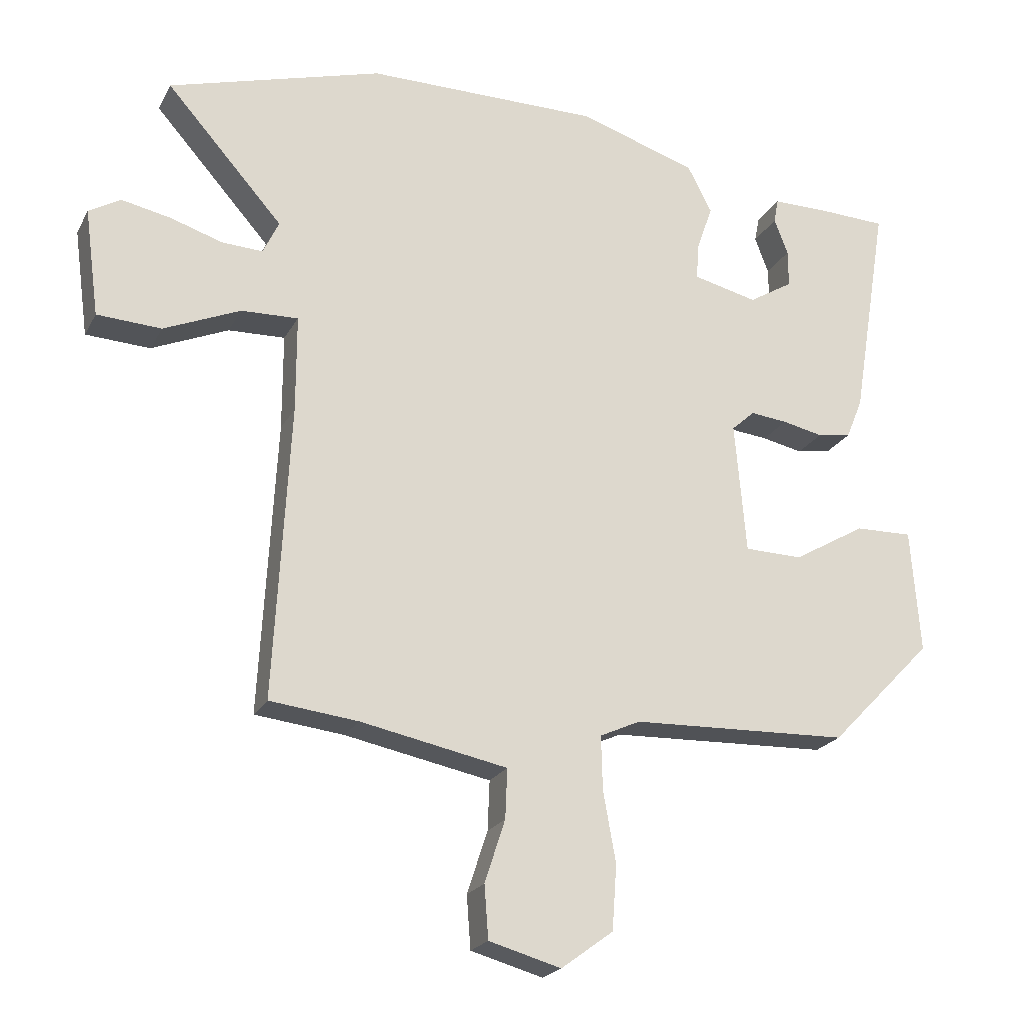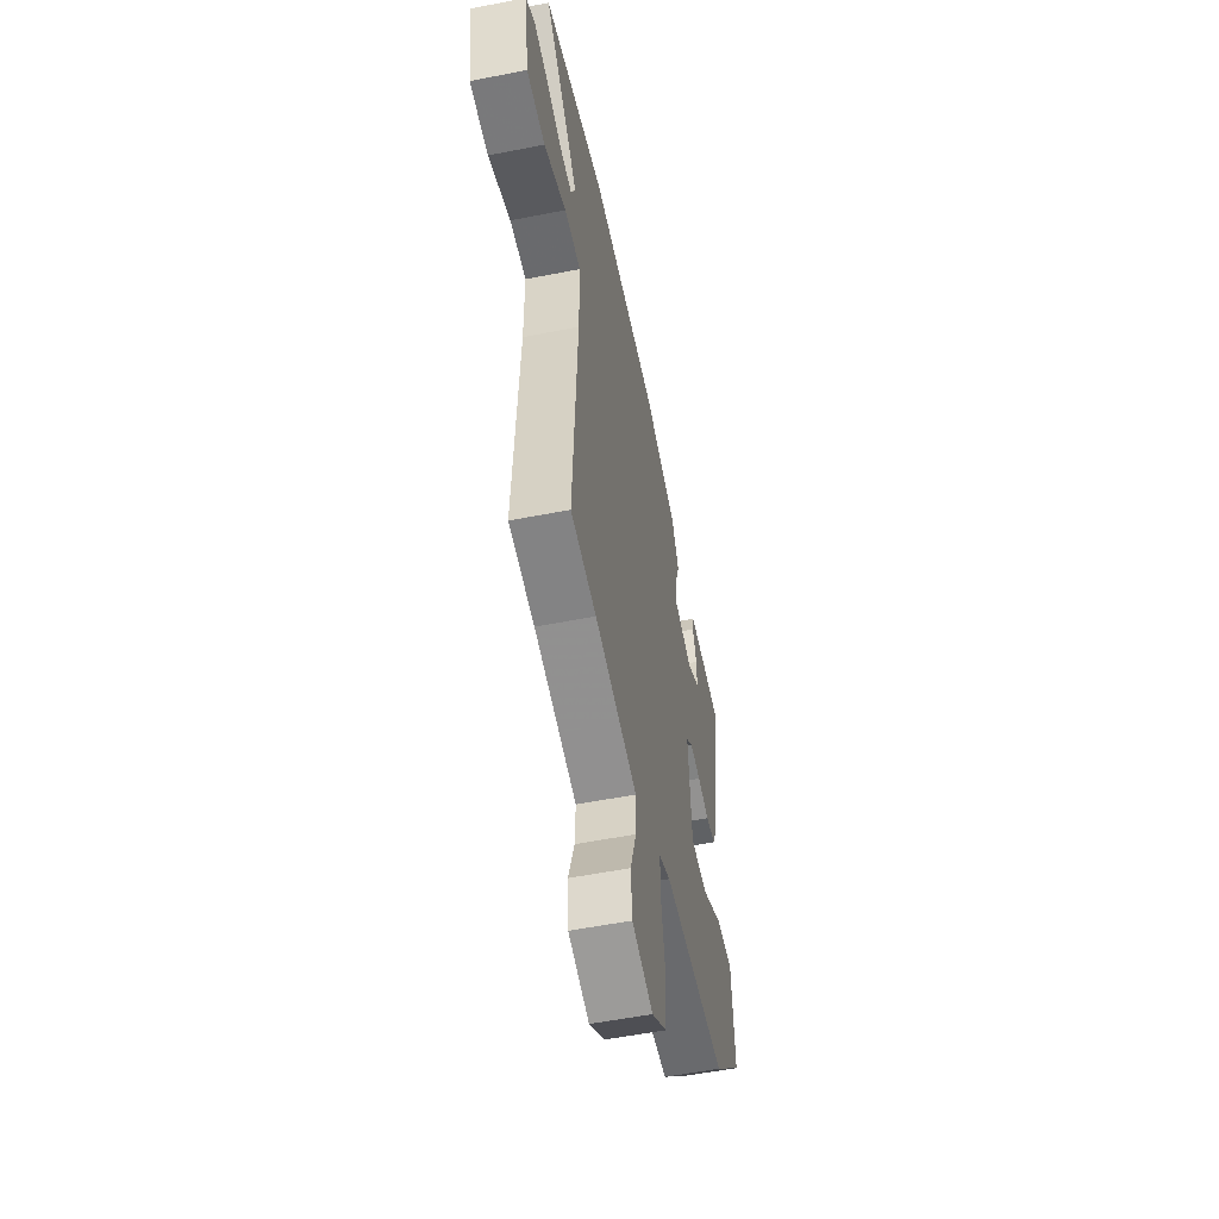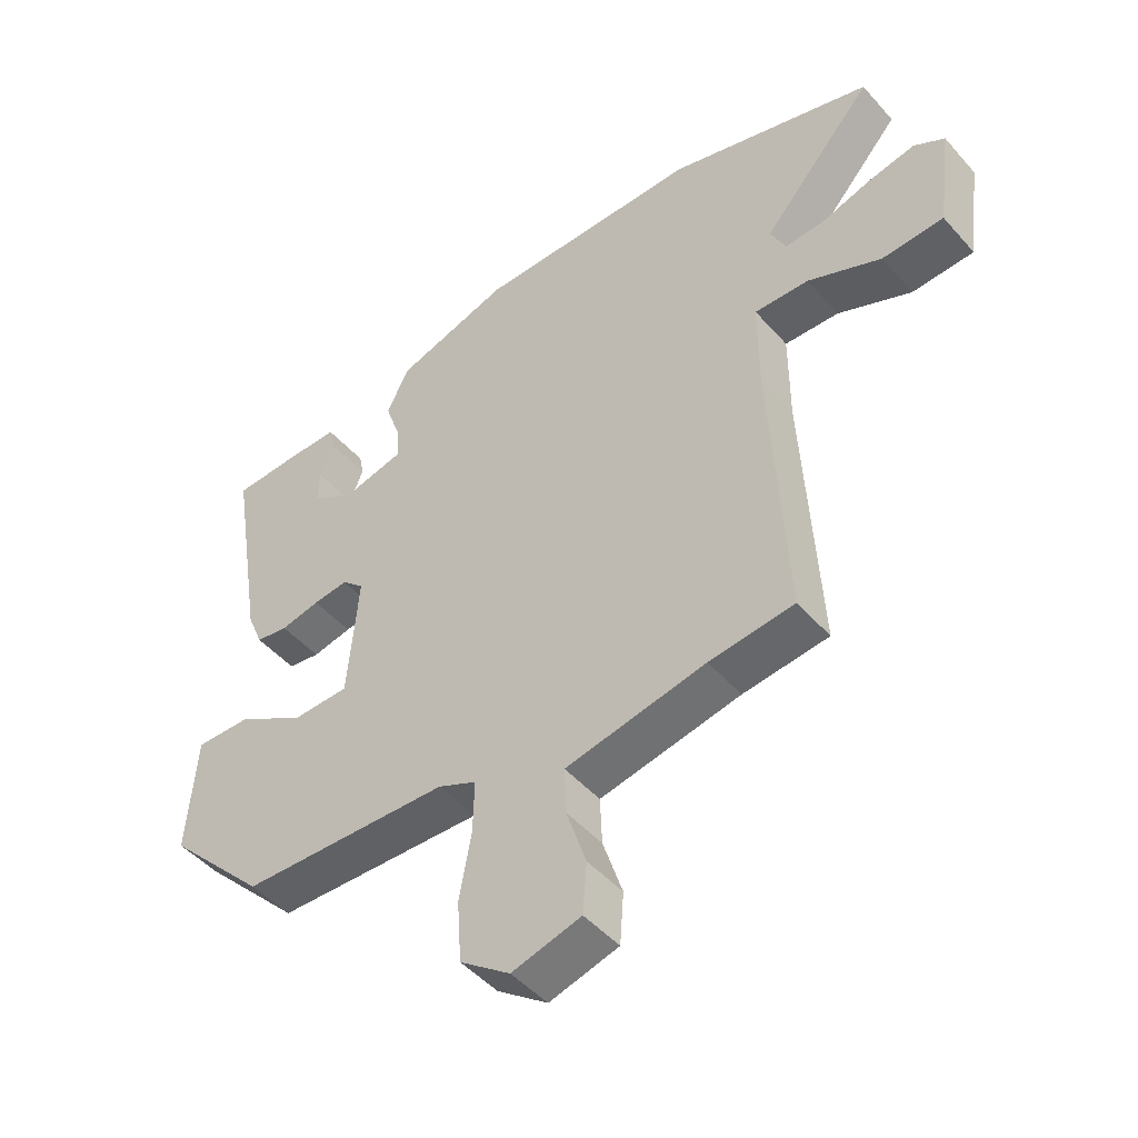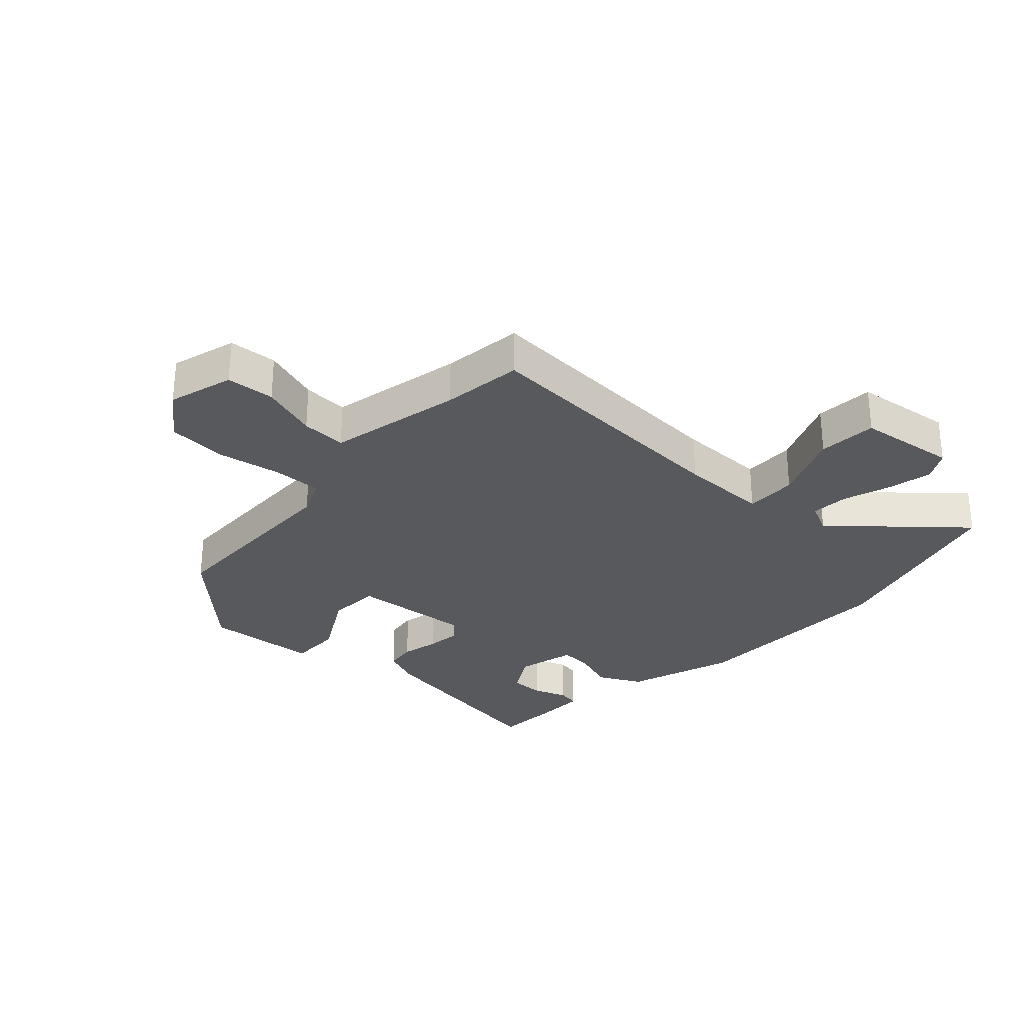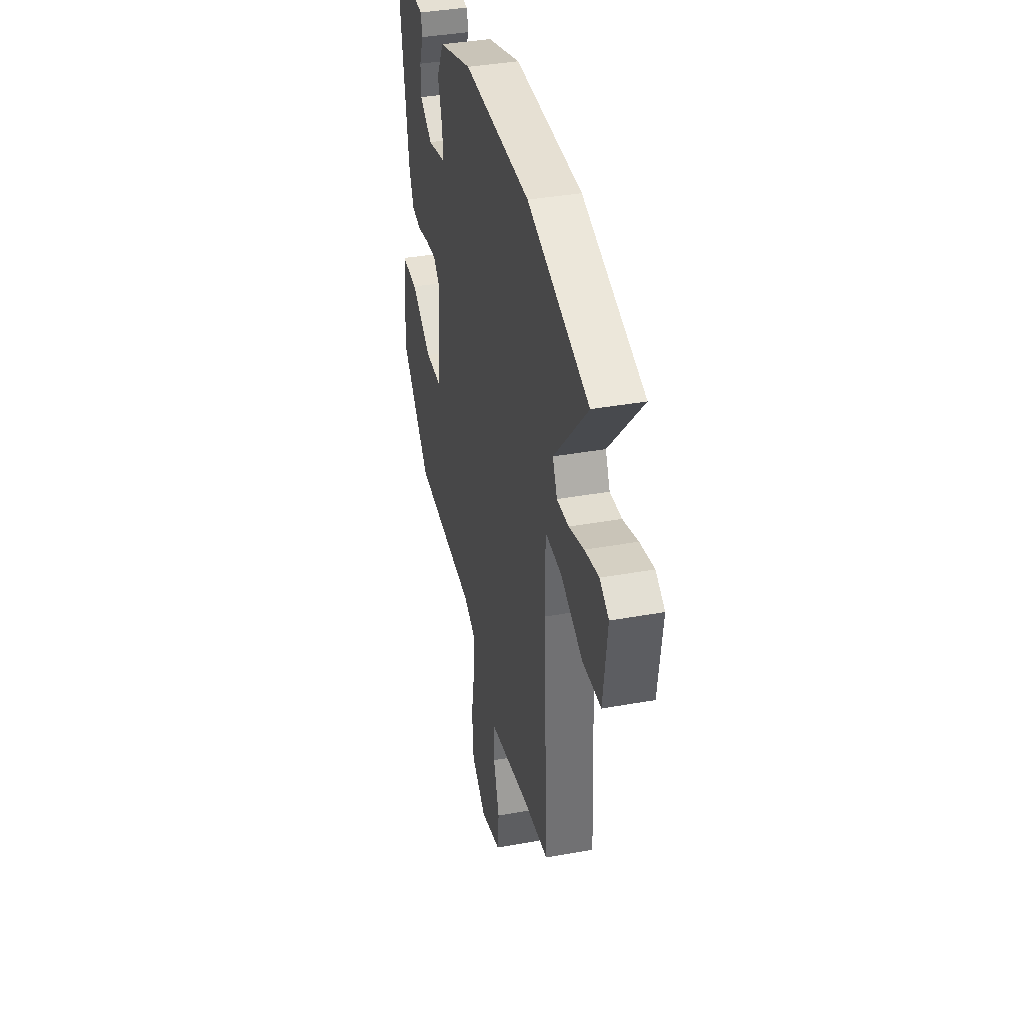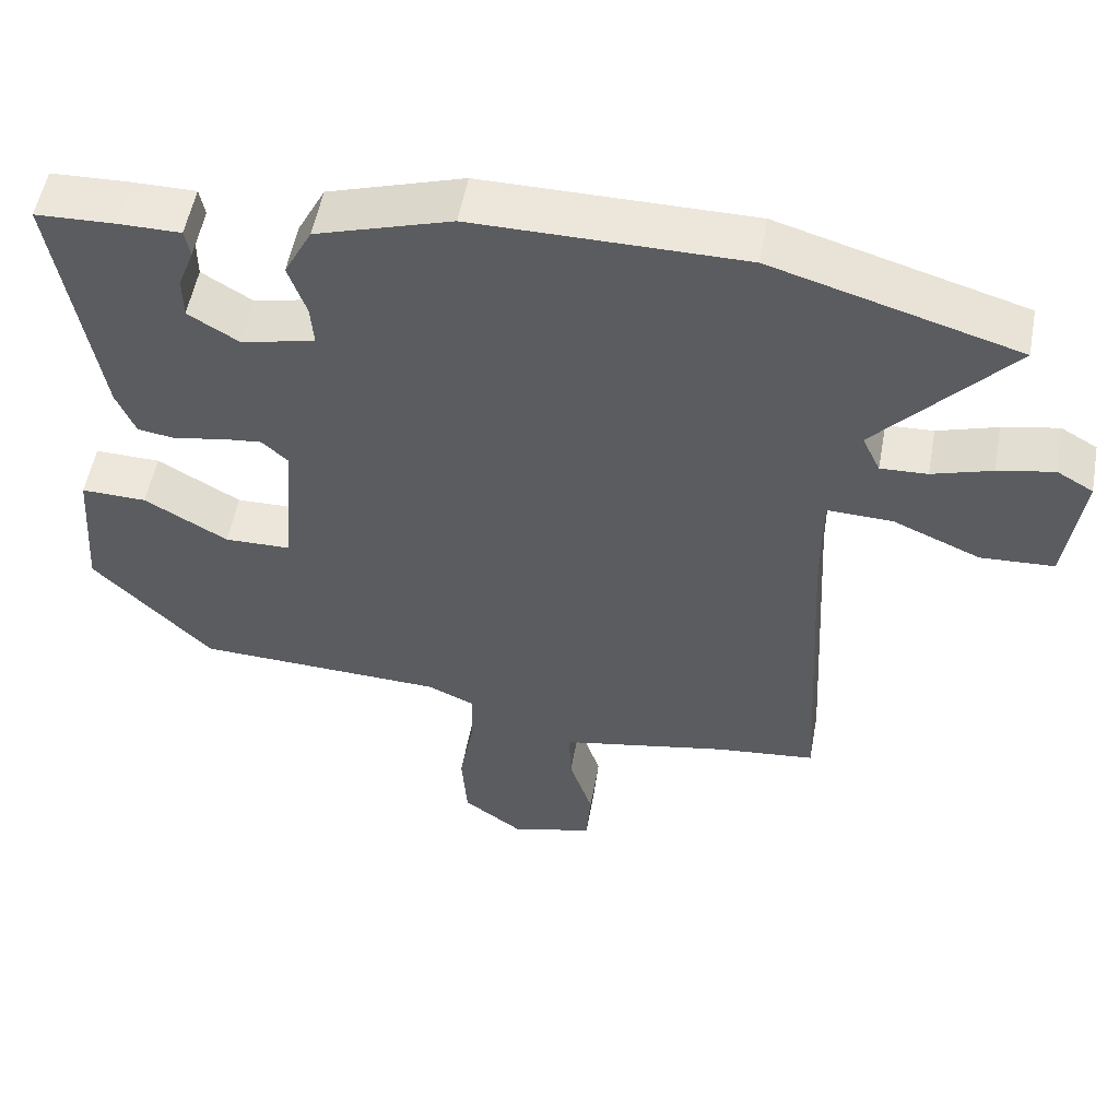
<metadata>
{"format":"obj","ext":"obj","renderer":"f3d","projection":"perspective","resolution":1024,"background":"white","views":[{"elev":-21.9,"azim":-21.5,"up":"+Z"},{"elev":-55.1,"azim":-78.3,"up":"+Z"},{"elev":-47.6,"azim":-141.0,"up":"+Z"},{"elev":-29.4,"azim":-133.2,"up":"+Y"},{"elev":38.2,"azim":-102.9,"up":"+Z"},{"elev":54.0,"azim":-169.6,"up":"+Z"}]}
</metadata>
<code>
v 0.386 0.07 -0.454
v 0.055 0.07 -0.466
v -0.006 0.07 -0.494
v -0.004 0.07 -0.576
v 0.015 0.07 -0.682
v 0.008 0.07 -0.78
v -0.071 0.07 -0.838
v -0.18 0.07 -0.808
v -0.186 0.07 -0.728
v -0.155 0.07 -0.633
v -0.152 0.07 -0.558
v -0.243 0.07 -0.54
v -0.374 0.07 -0.514
v -0.508 0.07 -0.499
v -0.484 0.07 -0.054
v -0.484 0.07 0.093
v -0.57 0.07 0.09
v -0.686 0.07 0.04
v -0.783 0.07 0.045
v -0.805 0.07 0.208
v -0.757 0.07 0.236
v -0.683 0.07 0.221
v -0.604 0.07 0.196
v -0.542 0.07 0.193
v -0.518 0.07 0.244
v -0.695 0.07 0.443
v -0.371 0.07 0.538
v -0.016 0.07 0.539
v 0.163 0.07 0.482
v 0.2 0.07 0.411
v 0.176 0.07 0.341
v 0.172 0.07 0.286
v 0.27 0.07 0.263
v 0.337 0.07 0.304
v 0.337 0.07 0.361
v 0.316 0.07 0.416
v 0.323 0.07 0.453
v 0.406 0.07 0.453
v 0.511 0.07 0.449
v 0.456 0.07 0.113
v 0.431 0.07 0.052
v 0.38 0.07 0.044
v 0.318 0.07 0.057
v 0.262 0.07 0.063
v 0.227 0.07 0.031
v 0.244 0.07 -0.168
v 0.332 0.07 -0.17
v 0.442 0.07 -0.106
v 0.529 0.07 -0.104
v 0.543 0.07 -0.292
v 0.386 0 -0.454
v 0.055 0 -0.466
v -0.006 0 -0.494
v -0.004 0 -0.576
v 0.015 0 -0.682
v 0.008 0 -0.78
v -0.071 0 -0.838
v -0.18 0 -0.808
v -0.186 0 -0.728
v -0.155 0 -0.633
v -0.152 0 -0.558
v -0.243 0 -0.54
v -0.374 0 -0.514
v -0.508 0 -0.499
v -0.484 0 -0.054
v -0.484 0 0.093
v -0.57 0 0.09
v -0.686 0 0.04
v -0.783 0 0.045
v -0.805 0 0.208
v -0.757 0 0.236
v -0.683 0 0.221
v -0.604 0 0.196
v -0.542 0 0.193
v -0.518 0 0.244
v -0.695 0 0.443
v -0.371 0 0.538
v -0.016 0 0.539
v 0.163 0 0.482
v 0.2 0 0.411
v 0.176 0 0.341
v 0.172 0 0.286
v 0.27 0 0.263
v 0.337 0 0.304
v 0.337 0 0.361
v 0.316 0 0.416
v 0.323 0 0.453
v 0.406 0 0.453
v 0.511 0 0.449
v 0.456 0 0.113
v 0.431 0 0.052
v 0.38 0 0.044
v 0.318 0 0.057
v 0.262 0 0.063
v 0.227 0 0.031
v 0.244 0 -0.168
v 0.332 0 -0.17
v 0.442 0 -0.106
v 0.529 0 -0.104
v 0.543 0 -0.292
f 47 48 49 50
f 46 47 50 1
f 40 41 42 43
f 40 43 44
f 39 40 44
f 38 39 44 45
f 35 36 37 38
f 34 35 38
f 28 29 30 31
f 28 31 32
f 25 26 27 28
f 24 25 28 32
f 20 21 22 23
f 18 19 20 23
f 17 18 23 24
f 16 17 24 32
f 13 14 15
f 11 12 13 15
f 11 15 16 32
f 7 8 9 10
f 4 5 6 7
f 3 4 7 10
f 46 1 2
f 45 46 2 3
f 34 38 45 3
f 10 11 32 33
f 3 10 33 34
f 100 99 98 97
f 51 100 97 96
f 93 92 91 90
f 94 93 90
f 94 90 89
f 95 94 89 88
f 88 87 86 85
f 88 85 84
f 81 80 79 78
f 82 81 78
f 78 77 76 75
f 82 78 75 74
f 73 72 71 70
f 73 70 69 68
f 74 73 68 67
f 82 74 67 66
f 65 64 63
f 65 63 62 61
f 82 66 65 61
f 60 59 58 57
f 57 56 55 54
f 60 57 54 53
f 52 51 96
f 53 52 96 95
f 53 95 88 84
f 83 82 61 60
f 84 83 60 53
f 1 51 52 2
f 2 52 53 3
f 3 53 54 4
f 4 54 55 5
f 5 55 56 6
f 6 56 57 7
f 7 57 58 8
f 8 58 59 9
f 9 59 60 10
f 10 60 61 11
f 11 61 62 12
f 12 62 63 13
f 13 63 64 14
f 14 64 65 15
f 15 65 66 16
f 16 66 67 17
f 17 67 68 18
f 18 68 69 19
f 19 69 70 20
f 20 70 71 21
f 21 71 72 22
f 22 72 73 23
f 23 73 74 24
f 24 74 75 25
f 25 75 76 26
f 26 76 77 27
f 27 77 78 28
f 28 78 79 29
f 29 79 80 30
f 30 80 81 31
f 31 81 82 32
f 32 82 83 33
f 33 83 84 34
f 34 84 85 35
f 35 85 86 36
f 36 86 87 37
f 37 87 88 38
f 38 88 89 39
f 39 89 90 40
f 40 90 91 41
f 41 91 92 42
f 42 92 93 43
f 43 93 94 44
f 44 94 95 45
f 45 95 96 46
f 46 96 97 47
f 47 97 98 48
f 48 98 99 49
f 49 99 100 50
f 50 100 51 1

</code>
